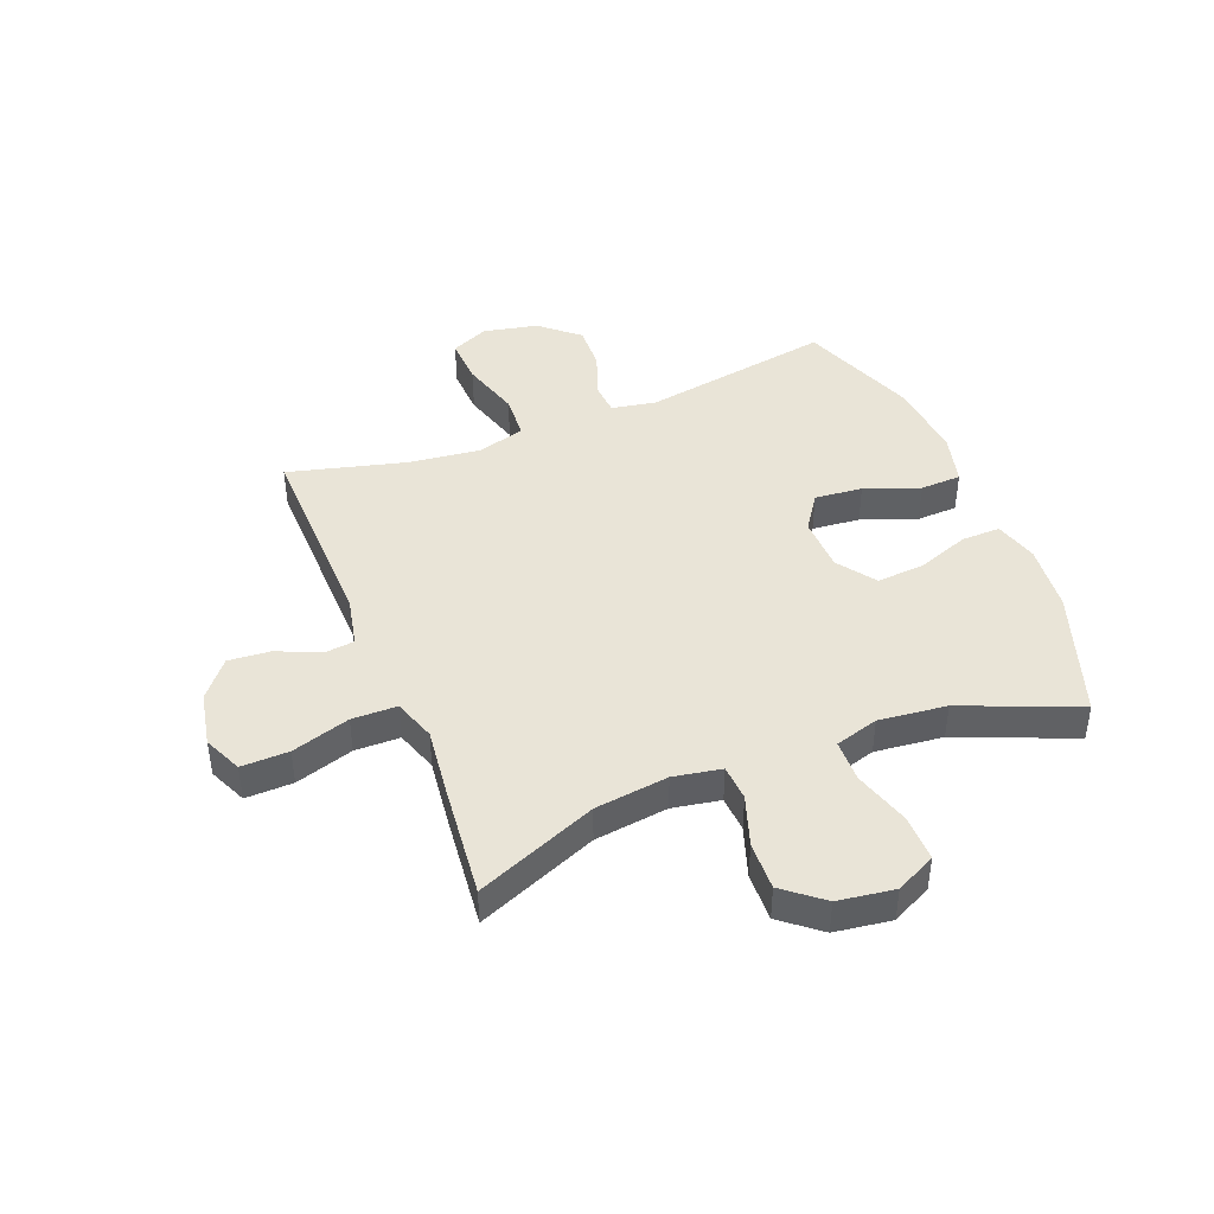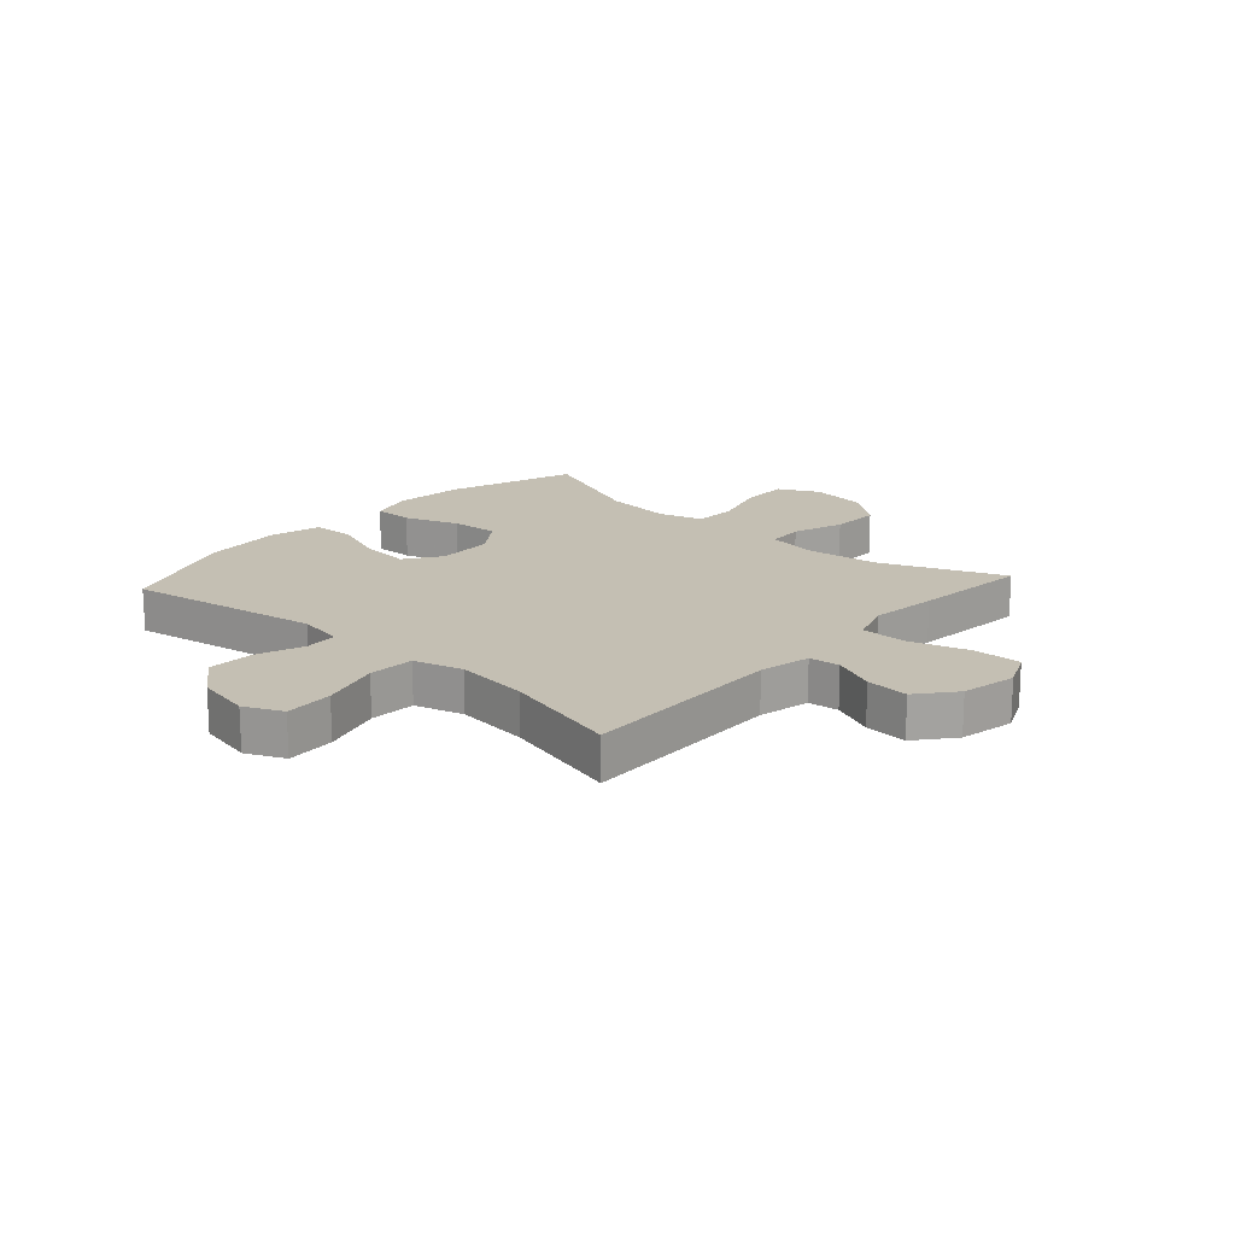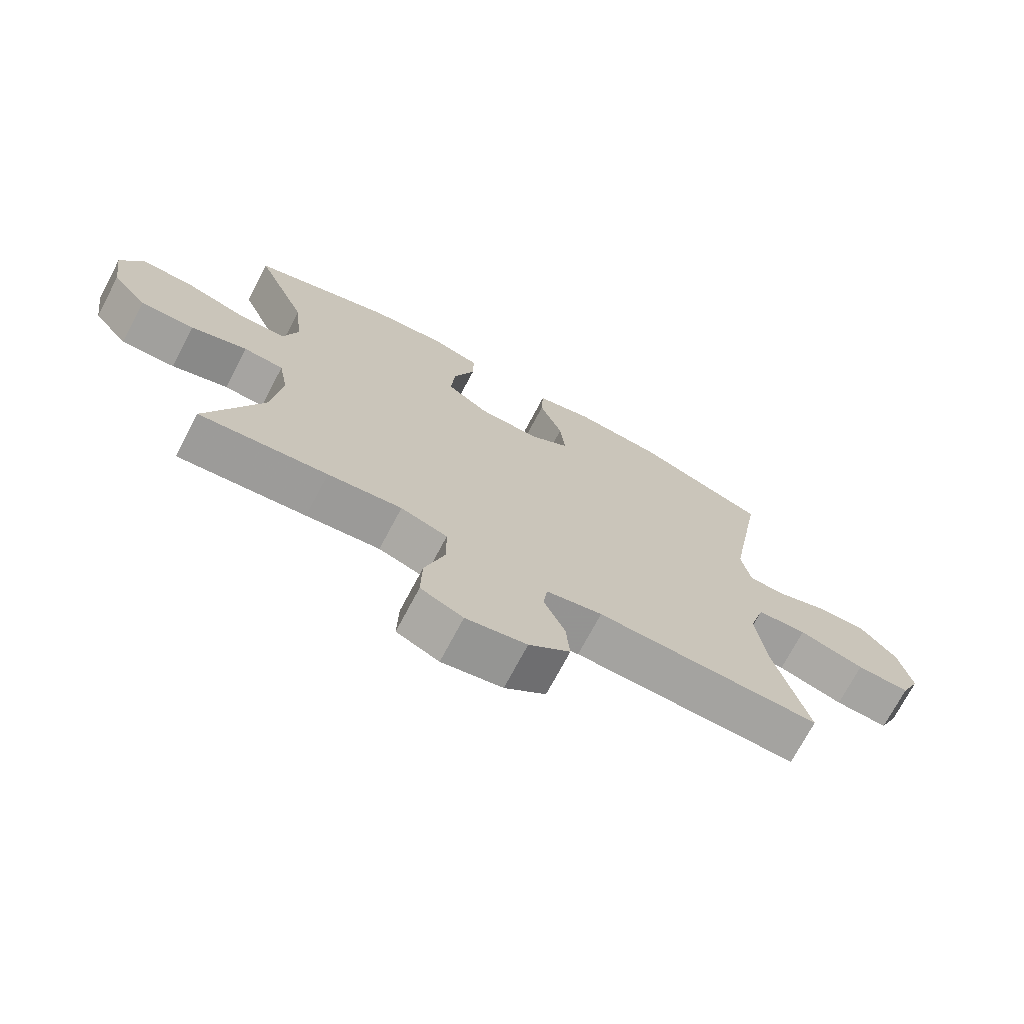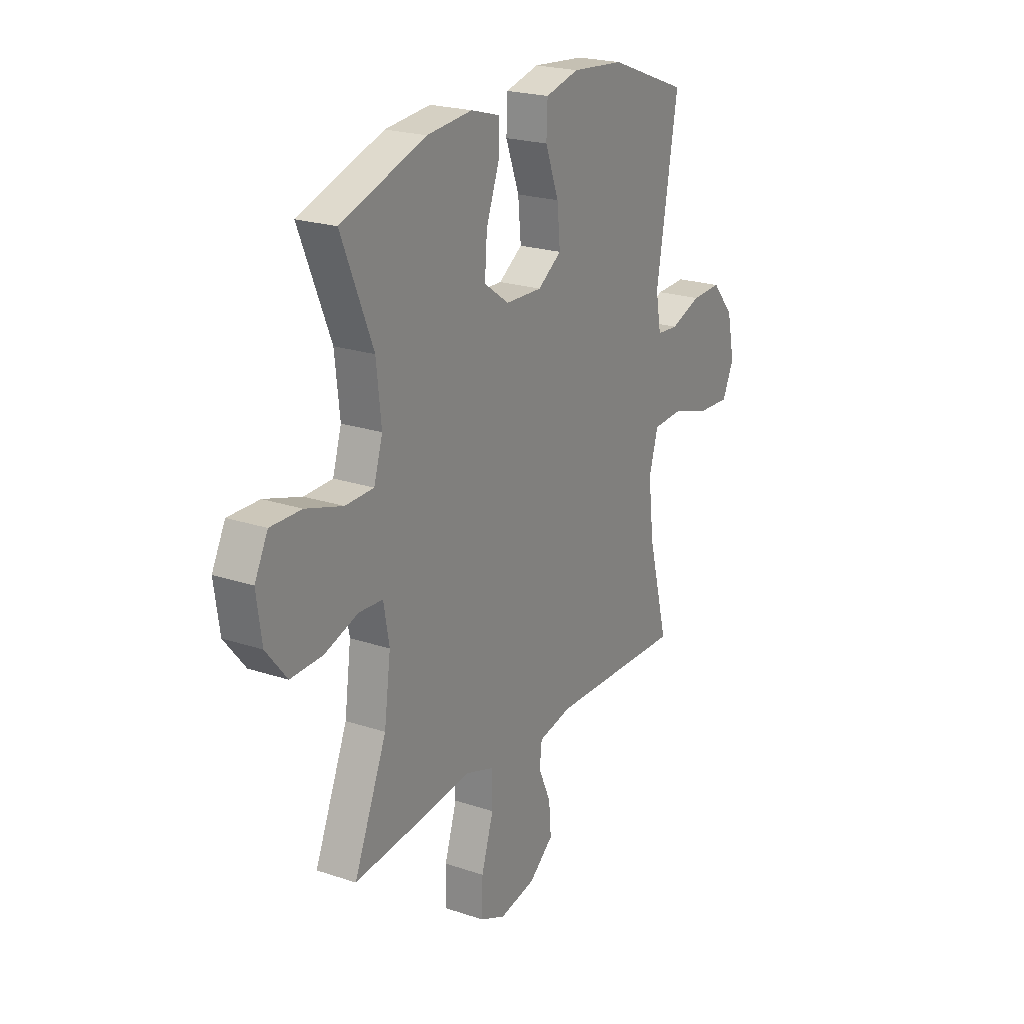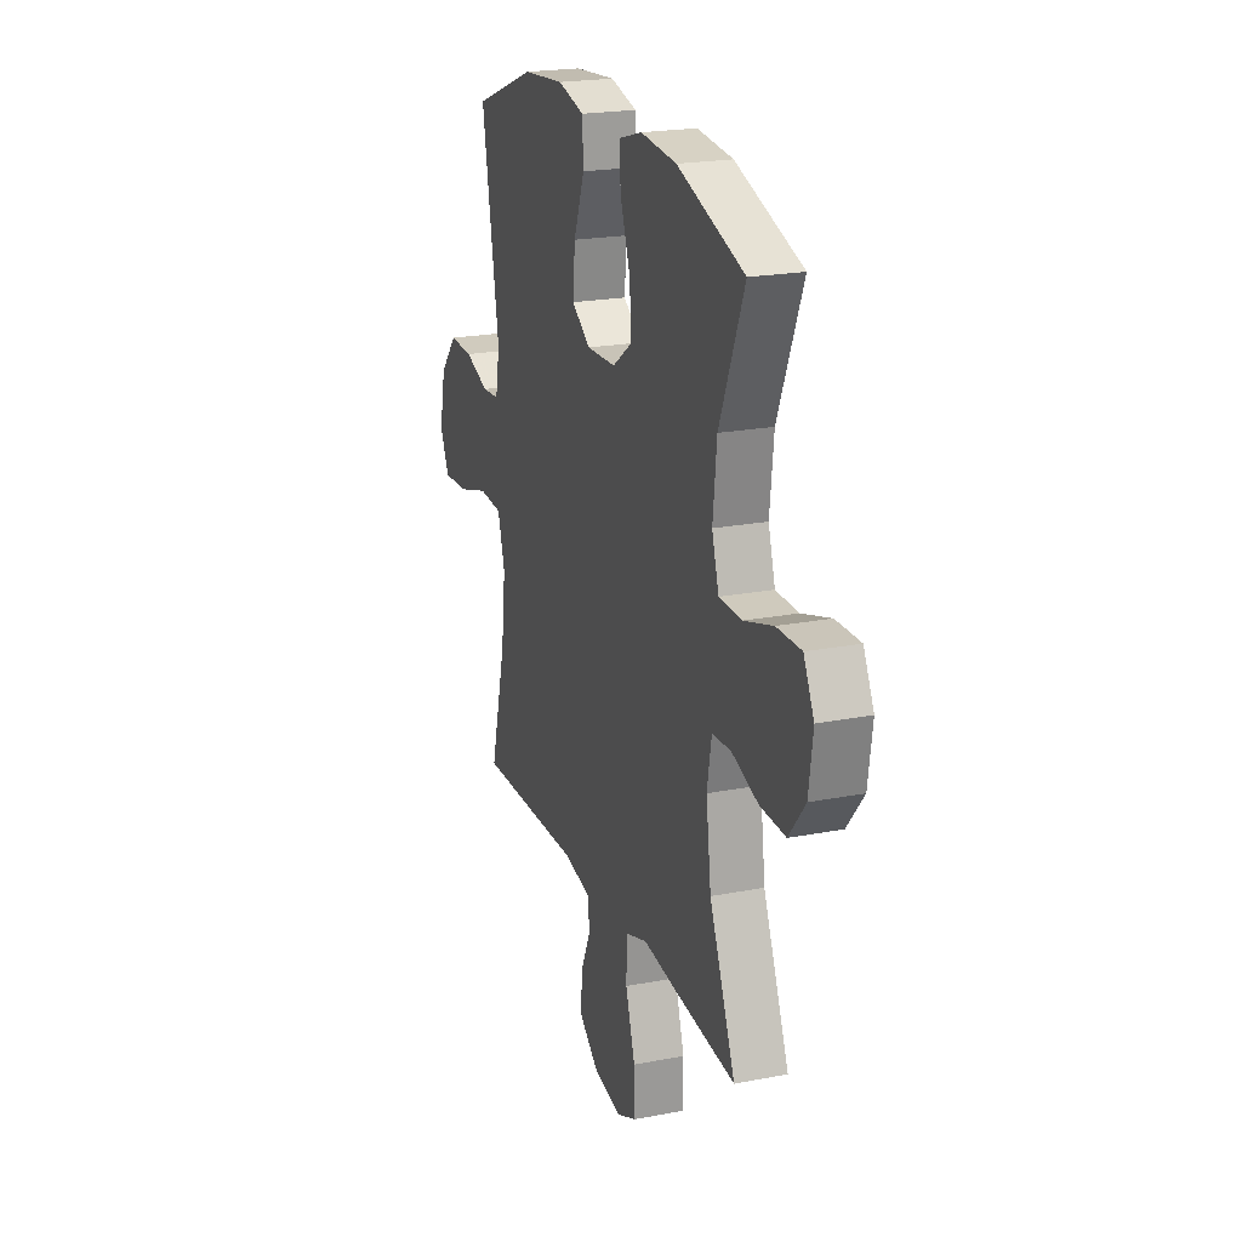
<metadata>
{"format":"obj","ext":"obj","renderer":"f3d","projection":"perspective","resolution":1024,"background":"white","views":[{"elev":43.2,"azim":-111.6,"up":"+Y"},{"elev":17.8,"azim":132.0,"up":"+Y"},{"elev":-72.3,"azim":-27.9,"up":"+Z"},{"elev":22.0,"azim":-59.7,"up":"+Z"},{"elev":21.4,"azim":-109.1,"up":"+Z"}]}
</metadata>
<code>
v 0.5 0.07 -0.5
v 0.145 0.07 -0.492
v 0.056 0.07 -0.511
v 0.05 0.07 -0.564
v 0.083 0.07 -0.638
v 0.089 0.07 -0.712
v 0.024 0.07 -0.765
v -0.072 0.07 -0.784
v -0.139 0.07 -0.754
v -0.137 0.07 -0.671
v -0.105 0.07 -0.569
v -0.106 0.07 -0.49
v -0.18 0.07 -0.465
v -0.297 0.07 -0.479
v -0.5 0.07 -0.5
v -0.413 0.07 -0.289
v -0.396 0.07 -0.16
v -0.411 0.07 -0.076
v -0.474 0.07 -0.072
v -0.563 0.07 -0.102
v -0.648 0.07 -0.105
v -0.703 0.07 -0.037
v -0.717 0.07 0.062
v -0.682 0.07 0.132
v -0.6 0.07 0.131
v -0.502 0.07 0.101
v -0.427 0.07 0.103
v -0.404 0.07 0.179
v -0.417 0.07 0.298
v -0.5 0.07 0.5
v -0.276 0.07 0.577
v -0.156 0.07 0.589
v -0.08 0.07 0.567
v -0.081 0.07 0.499
v -0.115 0.07 0.406
v -0.121 0.07 0.323
v -0.055 0.07 0.276
v 0.042 0.07 0.273
v 0.105 0.07 0.316
v 0.097 0.07 0.4
v 0.061 0.07 0.496
v 0.064 0.07 0.568
v 0.153 0.07 0.591
v 0.291 0.07 0.579
v 0.5 0.07 0.5
v 0.443 0.07 0.165
v 0.457 0.07 0.086
v 0.514 0.07 0.082
v 0.595 0.07 0.112
v 0.675 0.07 0.115
v 0.733 0.07 0.048
v 0.753 0.07 -0.048
v 0.723 0.07 -0.114
v 0.639 0.07 -0.11
v 0.535 0.07 -0.079
v 0.456 0.07 -0.084
v 0.432 0.07 -0.168
v 0.447 0.07 -0.295
v 0.5 0 -0.5
v 0.145 0 -0.492
v 0.056 0 -0.511
v 0.05 0 -0.564
v 0.083 0 -0.638
v 0.089 0 -0.712
v 0.024 0 -0.765
v -0.072 0 -0.784
v -0.139 0 -0.754
v -0.137 0 -0.671
v -0.105 0 -0.569
v -0.106 0 -0.49
v -0.18 0 -0.465
v -0.297 0 -0.479
v -0.5 0 -0.5
v -0.413 0 -0.289
v -0.396 0 -0.16
v -0.411 0 -0.076
v -0.474 0 -0.072
v -0.563 0 -0.102
v -0.648 0 -0.105
v -0.703 0 -0.037
v -0.717 0 0.062
v -0.682 0 0.132
v -0.6 0 0.131
v -0.502 0 0.101
v -0.427 0 0.103
v -0.404 0 0.179
v -0.417 0 0.298
v -0.5 0 0.5
v -0.276 0 0.577
v -0.156 0 0.589
v -0.08 0 0.567
v -0.081 0 0.499
v -0.115 0 0.406
v -0.121 0 0.323
v -0.055 0 0.276
v 0.042 0 0.273
v 0.105 0 0.316
v 0.097 0 0.4
v 0.061 0 0.496
v 0.064 0 0.568
v 0.153 0 0.591
v 0.291 0 0.579
v 0.5 0 0.5
v 0.443 0 0.165
v 0.457 0 0.086
v 0.514 0 0.082
v 0.595 0 0.112
v 0.675 0 0.115
v 0.733 0 0.048
v 0.753 0 -0.048
v 0.723 0 -0.114
v 0.639 0 -0.11
v 0.535 0 -0.079
v 0.456 0 -0.084
v 0.432 0 -0.168
v 0.447 0 -0.295
f 53 54 55
f 52 53 55
f 51 52 55
f 50 51 55
f 49 50 55
f 48 49 55
f 47 48 55 56
f 46 47 56 57
f 44 45 46
f 43 44 46
f 42 43 46
f 41 42 46
f 40 41 46
f 39 40 46 57
f 33 34 35
f 32 33 35
f 31 32 35
f 30 31 35
f 29 30 35
f 28 29 35 36
f 27 28 36 37
f 24 25 26
f 23 24 26
f 22 23 26
f 21 22 26
f 20 21 26
f 19 20 26
f 18 19 26 27
f 27 37 38
f 18 27 38
f 17 18 38
f 13 14 15 16
f 39 57 58
f 38 39 58
f 17 38 58
f 16 17 58
f 13 16 58
f 12 13 58
f 9 10 11
f 8 9 11
f 7 8 11
f 6 7 11
f 5 6 11
f 4 5 11
f 58 1 2
f 12 58 2 3
f 3 4 11 12
f 113 112 111
f 113 111 110
f 113 110 109
f 113 109 108
f 113 108 107
f 113 107 106
f 114 113 106 105
f 115 114 105 104
f 104 103 102
f 104 102 101
f 104 101 100
f 104 100 99
f 104 99 98
f 115 104 98 97
f 93 92 91
f 93 91 90
f 93 90 89
f 93 89 88
f 93 88 87
f 94 93 87 86
f 95 94 86 85
f 84 83 82
f 84 82 81
f 84 81 80
f 84 80 79
f 84 79 78
f 84 78 77
f 85 84 77 76
f 96 95 85
f 96 85 76
f 96 76 75
f 74 73 72 71
f 116 115 97
f 116 97 96
f 116 96 75
f 116 75 74
f 116 74 71
f 116 71 70
f 69 68 67
f 69 67 66
f 69 66 65
f 69 65 64
f 69 64 63
f 69 63 62
f 60 59 116
f 61 60 116 70
f 70 69 62 61
f 1 59 60 2
f 2 60 61 3
f 3 61 62 4
f 4 62 63 5
f 5 63 64 6
f 6 64 65 7
f 7 65 66 8
f 8 66 67 9
f 9 67 68 10
f 10 68 69 11
f 11 69 70 12
f 12 70 71 13
f 13 71 72 14
f 14 72 73 15
f 15 73 74 16
f 16 74 75 17
f 17 75 76 18
f 18 76 77 19
f 19 77 78 20
f 20 78 79 21
f 21 79 80 22
f 22 80 81 23
f 23 81 82 24
f 24 82 83 25
f 25 83 84 26
f 26 84 85 27
f 27 85 86 28
f 28 86 87 29
f 29 87 88 30
f 30 88 89 31
f 31 89 90 32
f 32 90 91 33
f 33 91 92 34
f 34 92 93 35
f 35 93 94 36
f 36 94 95 37
f 37 95 96 38
f 38 96 97 39
f 39 97 98 40
f 40 98 99 41
f 41 99 100 42
f 42 100 101 43
f 43 101 102 44
f 44 102 103 45
f 45 103 104 46
f 46 104 105 47
f 47 105 106 48
f 48 106 107 49
f 49 107 108 50
f 50 108 109 51
f 51 109 110 52
f 52 110 111 53
f 53 111 112 54
f 54 112 113 55
f 55 113 114 56
f 56 114 115 57
f 57 115 116 58
f 58 116 59 1

</code>
